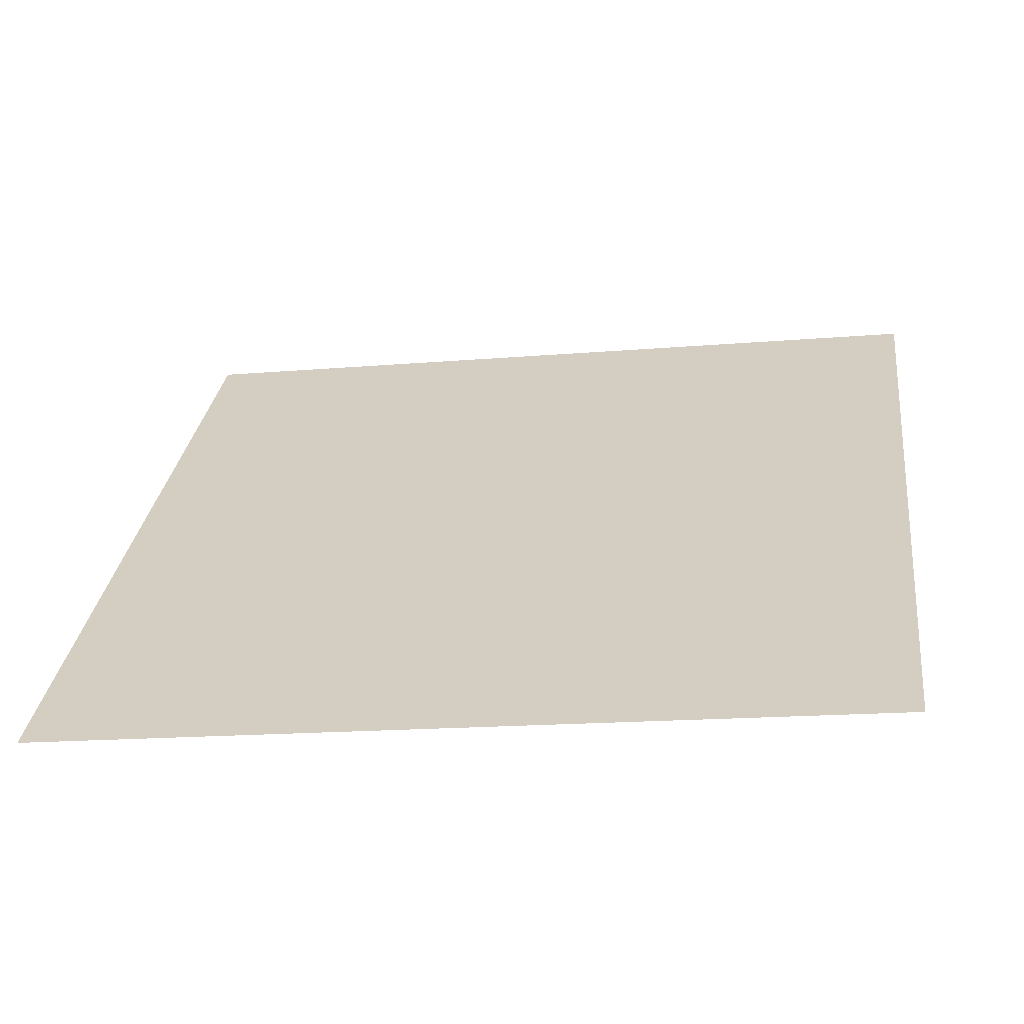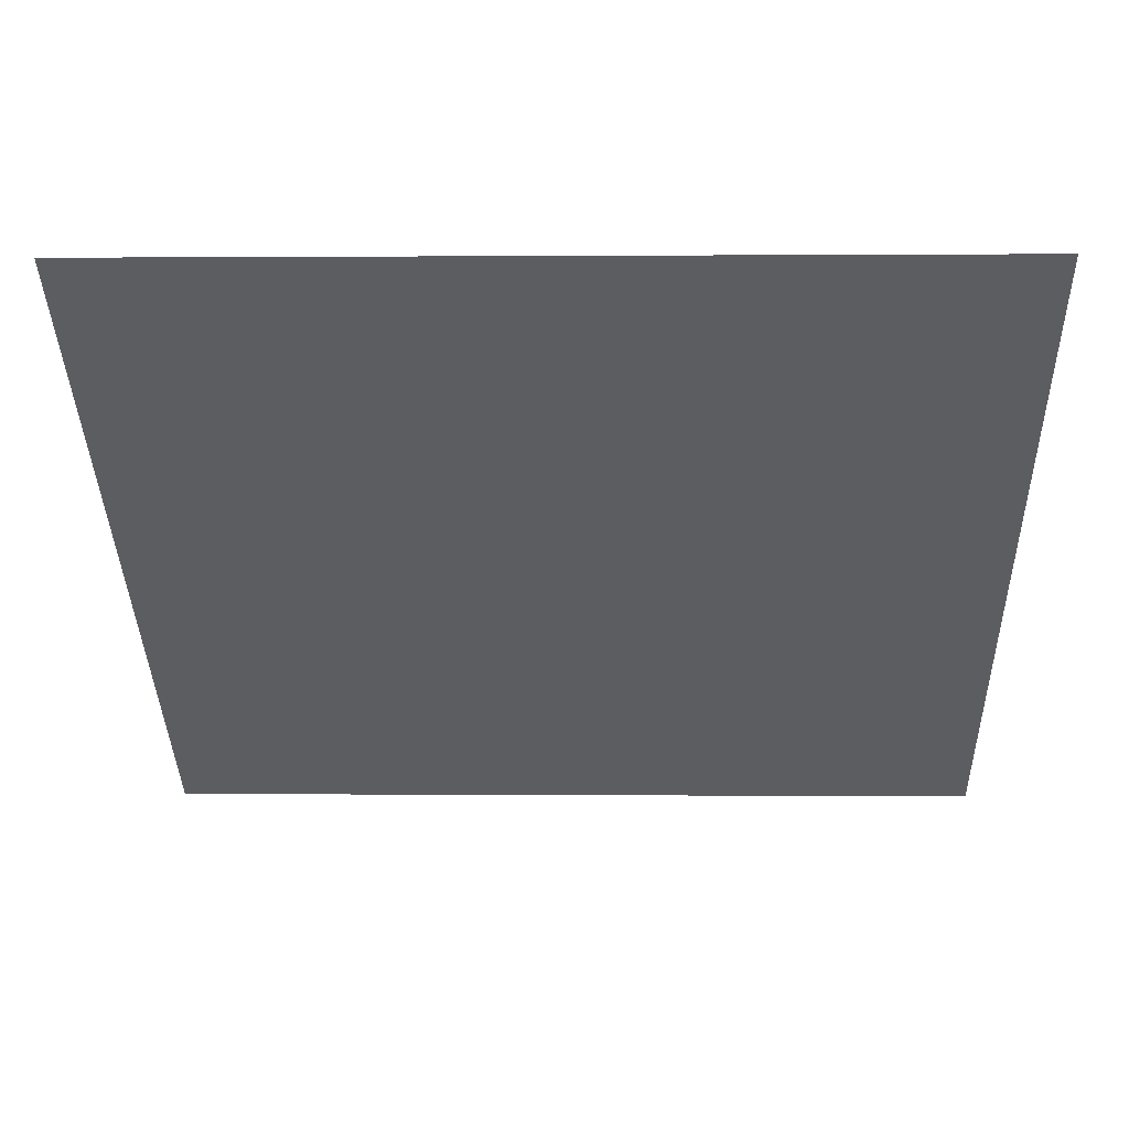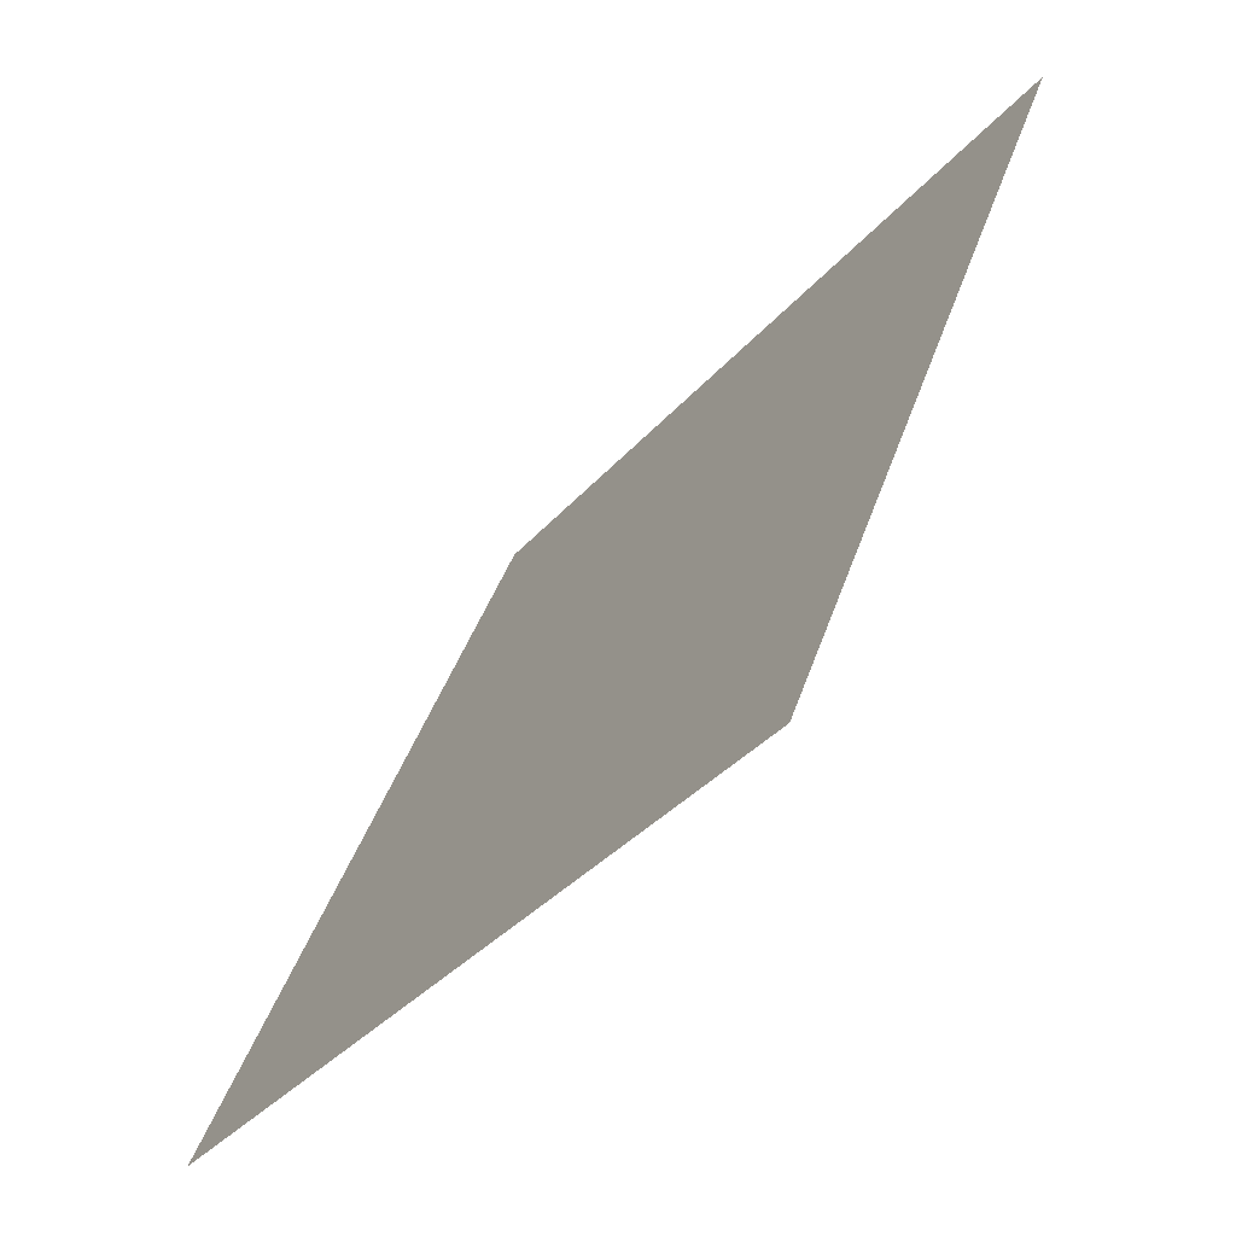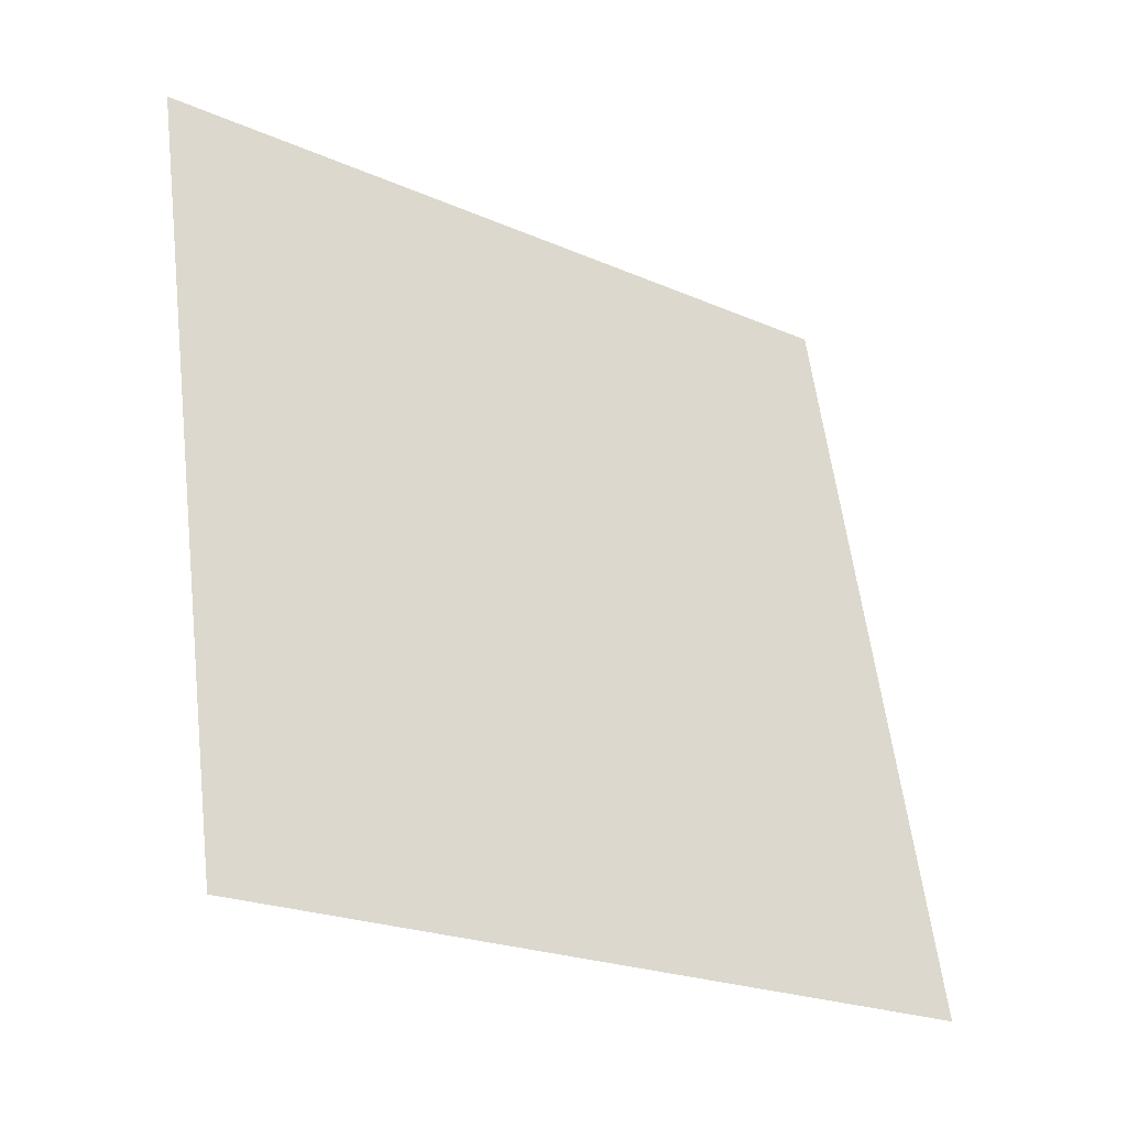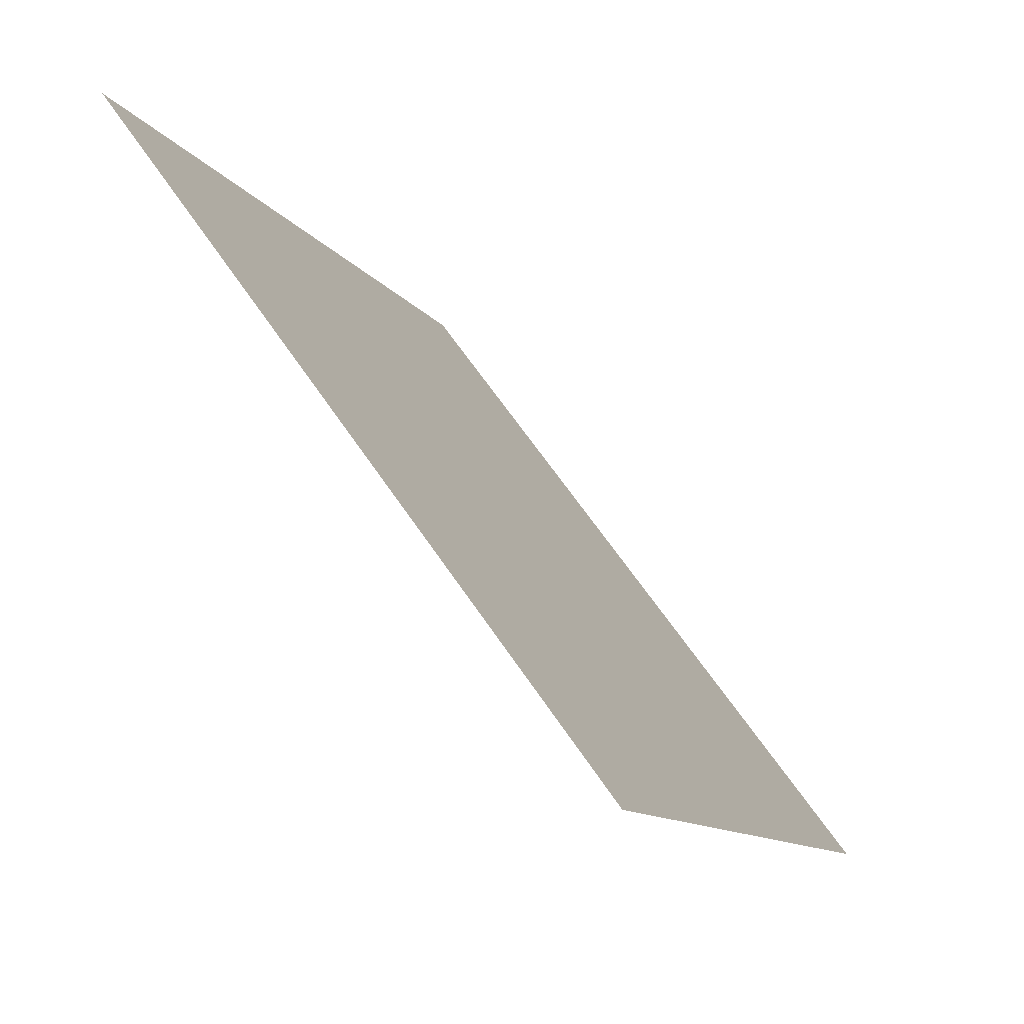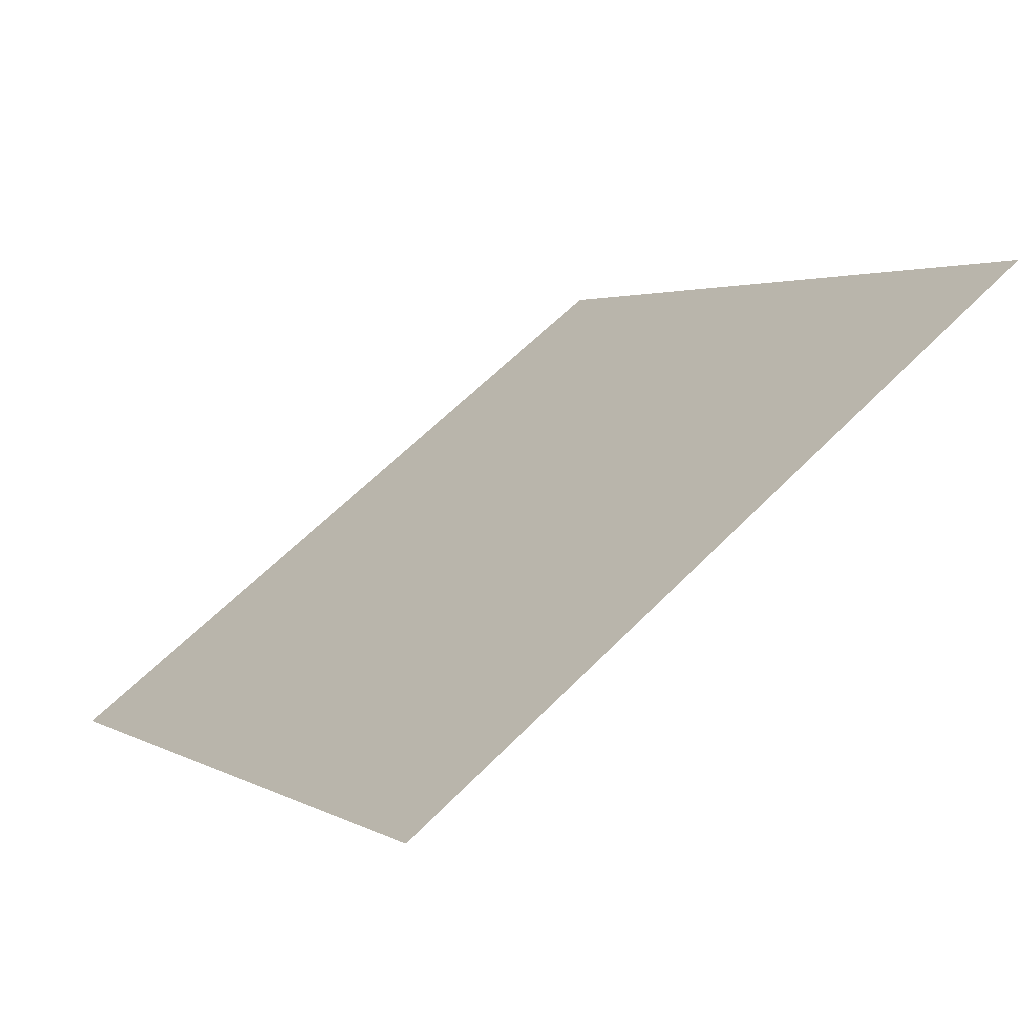
<metadata>
{"format":"obj","ext":"obj","renderer":"f3d","projection":"perspective","resolution":1024,"background":"white","views":[{"elev":-9.0,"azim":-170.0,"up":"+Y"},{"elev":17.0,"azim":-179.6,"up":"+Z"},{"elev":41.5,"azim":106.4,"up":"+Z"},{"elev":57.7,"azim":83.5,"up":"+Y"},{"elev":-10.6,"azim":-70.9,"up":"+Z"},{"elev":4.1,"azim":-118.4,"up":"+Y"}]}
</metadata>
<code>
v 0.2791 0.677 0.3679
v 0.2726 0.6772 0.368
v 0.2727 0.6811 0.3732
v 0.2792 0.681 0.3732
f 4 3 2 1

</code>
